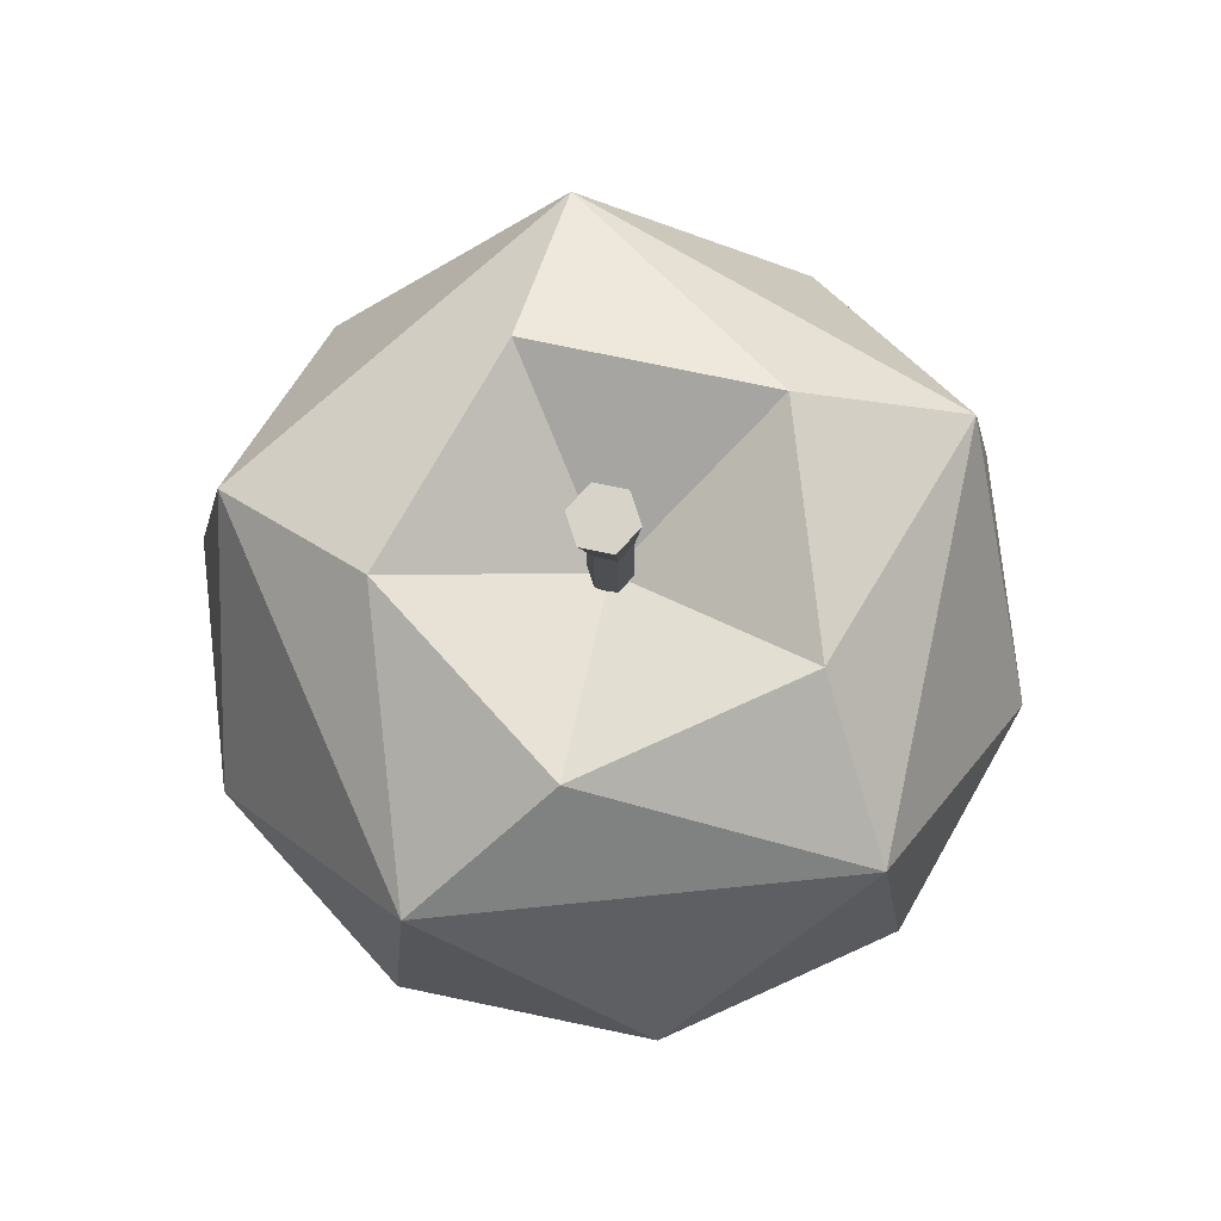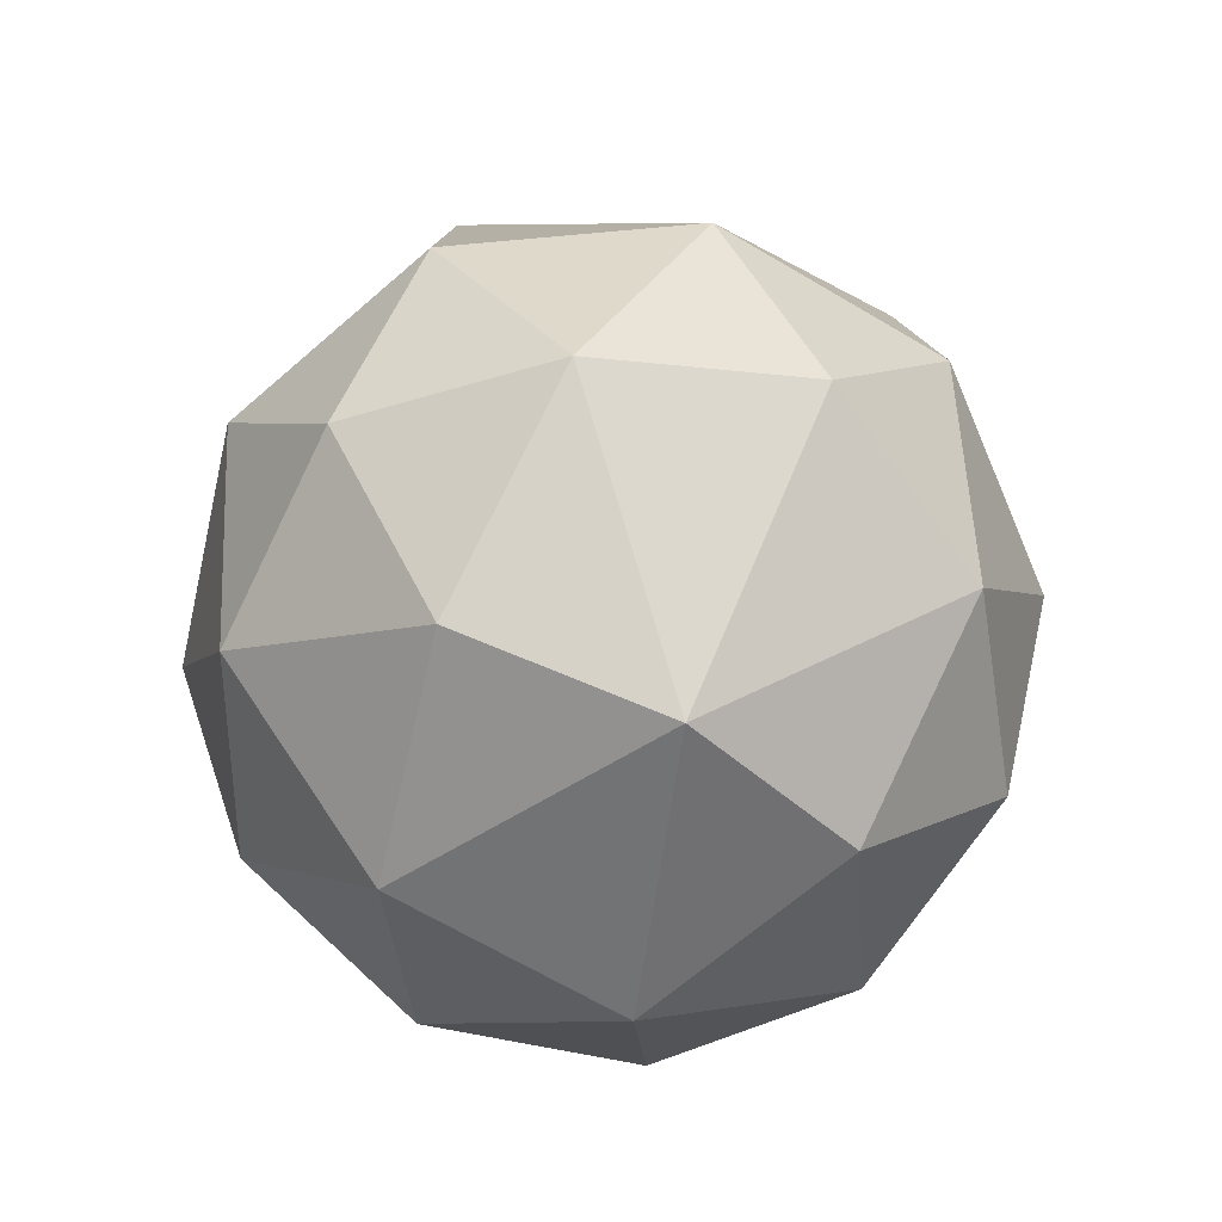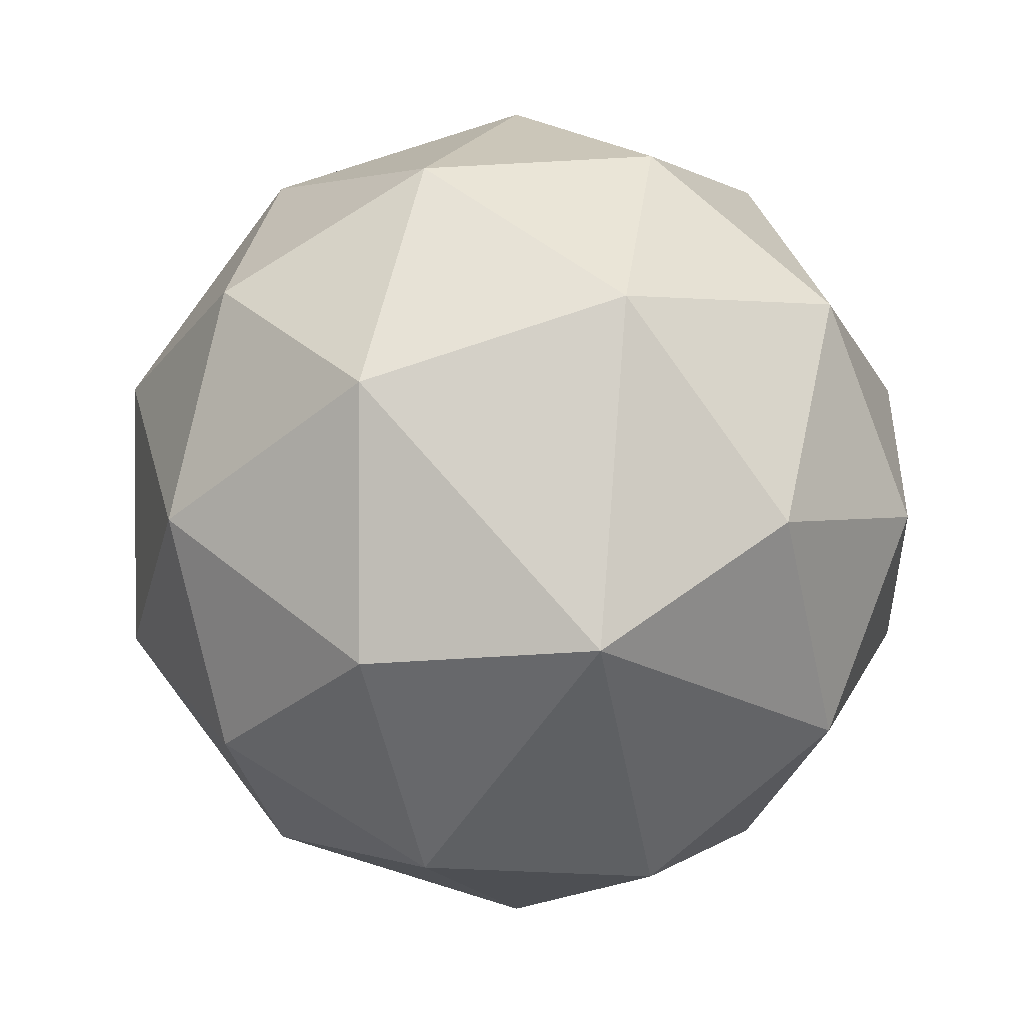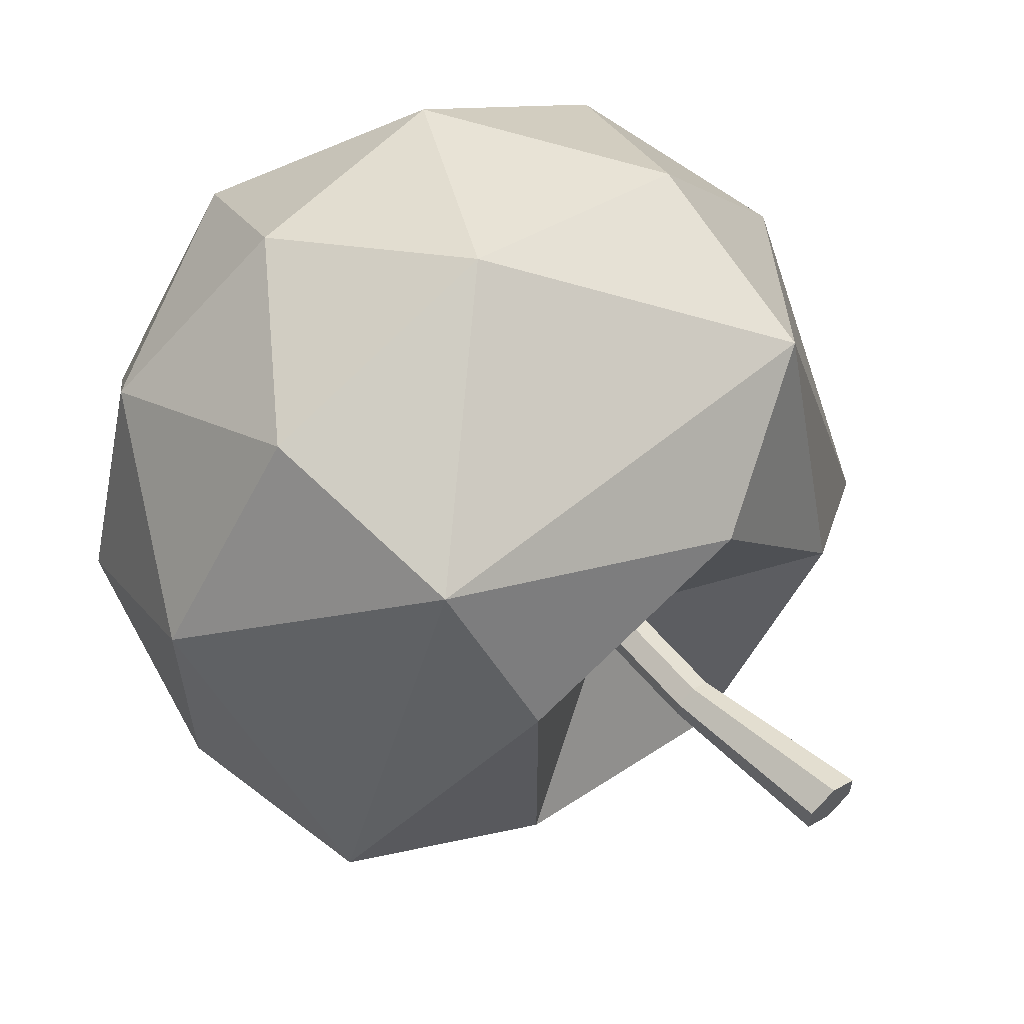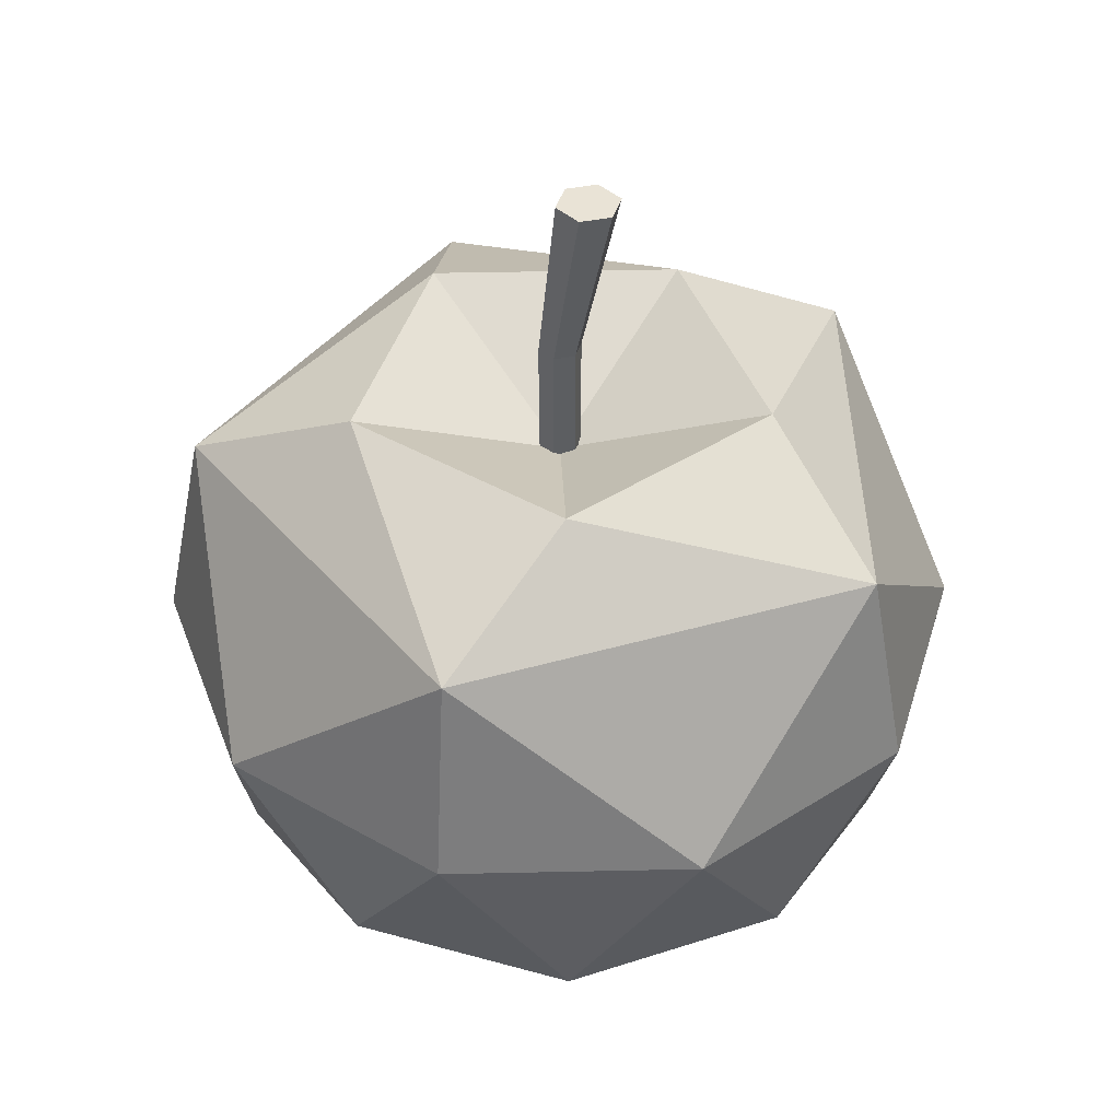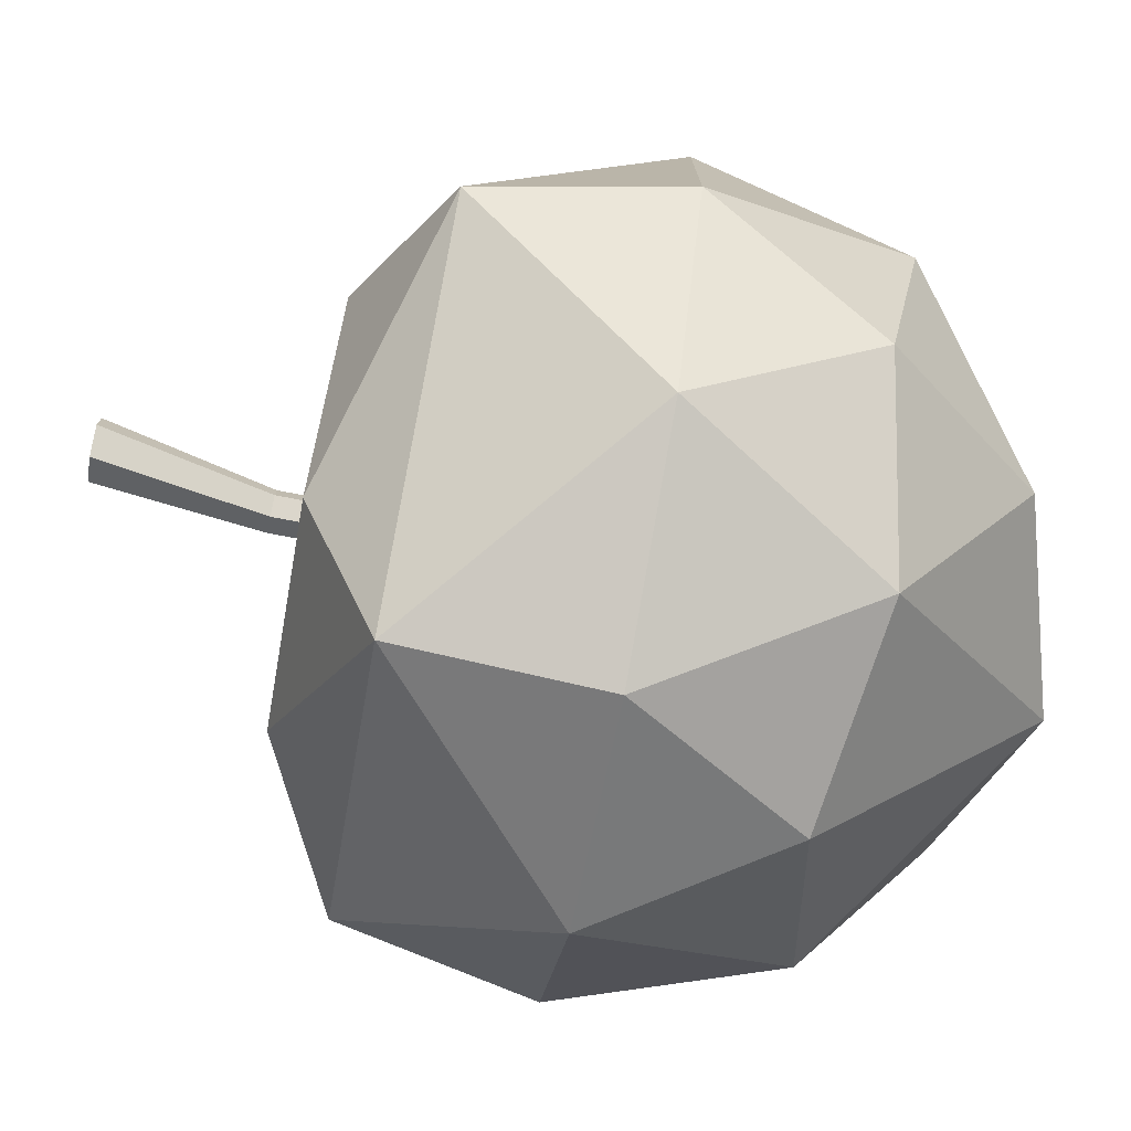
<metadata>
{"format":"obj","ext":"obj","renderer":"f3d","projection":"perspective","resolution":1024,"background":"white","views":[{"elev":77.2,"azim":-78.3,"up":"+Y"},{"elev":-66.4,"azim":131.2,"up":"+Y"},{"elev":1.4,"azim":-5.3,"up":"+Z"},{"elev":60.6,"azim":139.9,"up":"+Z"},{"elev":42.1,"azim":-163.5,"up":"+Y"},{"elev":-76.3,"azim":-100.7,"up":"+Z"}]}
</metadata>
<code>
g Apple
v 0.0006789 0.1058 0.003693
v 0.0006789 0.1298 0.003693
v -0.002797 0.1058 0.001686
v -0.002797 0.1298 0.001686
v -0.002797 0.1058 -0.002328
v -0.002797 0.1298 -0.002328
v 0.0006789 0.1058 -0.004335
v 0.0006789 0.1298 -0.004335
v 0.004155 0.1058 -0.002328
v 0.004155 0.1298 -0.002328
v 0.004155 0.1058 0.001686
v 0.004155 0.1298 0.001686
v -0.009651 0.1621 0.002657
v -0.004493 0.1621 0.005635
v -0.009651 0.1621 -0.003299
v -0.004493 0.1621 -0.006276
v 0.0006648 0.1621 -0.003299
v 0.0006648 0.1621 0.002657
v -0.05437 0.03429 -0.04032
v 0.02171 0.03429 -0.06504
v 0.06872 0.03429 -0.0003208
v 0.02171 0.03429 0.06439
v -0.05437 0.03429 0.03968
v 0.001331 0.1071 -0.0687
v 0.06591 0.1071 -0.02083
v 0.04034 0.1071 0.05538
v -0.04004 0.1071 0.05461
v -0.06415 0.1071 -0.02207
v 0.0006789 0.1057 -0.0003208
v 0.00741 -0.007329 -0.02104
v -0.03168 0.003597 -0.02383
v -0.01932 0.02832 -0.06187
v -0.06404 0.02832 -0.0003208
v -0.03168 0.003597 0.02319
v 0.04068 0.003597 -0.0003208
v 0.05303 0.02832 -0.03836
v 0.01304 0.003597 0.03772
v 0.05303 0.02832 0.03772
v -0.01932 0.02832 0.06123
v -0.07168 0.06831 -0.02383
v -0.07168 0.06831 0.02319
v 0.0006789 0.06831 -0.0764
v -0.04404 0.06831 -0.06187
v 0.07303 0.06831 -0.02383
v 0.0454 0.06831 -0.06187
v 0.0454 0.06831 0.06123
v 0.07303 0.06831 0.02319
v -0.04404 0.06831 0.06123
v 0.0006789 0.06831 0.07576
v -0.01168 0.1231 -0.03836
v -0.03932 0.1231 -0.0003208
v 0.03304 0.1231 -0.02383
v 0.03304 0.1231 0.02319
v -0.01168 0.1231 0.03772
v -0.002797 0.1058 0.001686
v -0.002797 0.1298 0.001686
v -0.002797 0.1058 -0.002328
v -0.002797 0.1298 -0.002328
v 0.0006789 0.1058 -0.004335
v 0.0006789 0.1298 -0.004335
v -0.002797 0.1298 -0.002328
v -0.002797 0.1298 0.001686
v 0.004155 0.1058 -0.002328
v 0.004155 0.1298 -0.002328
v 0.004155 0.1058 0.001686
v 0.0006789 0.1058 0.003693
v 0.004155 0.1298 0.001686
v 0.0006789 0.1298 0.003693
v 0.0006789 0.1058 0.003693
v 0.004155 0.1058 0.001686
v -0.002797 0.1058 0.001686
v -0.002797 0.1058 -0.002328
v 0.0006789 0.1058 -0.004335
v 0.004155 0.1058 -0.002328
v -0.009651 0.1621 0.002657
v -0.009651 0.1621 -0.003299
v 0.004155 0.1298 0.001686
v 0.0006648 0.1621 0.002657
v 0.004155 0.1298 -0.002328
v 0.0006648 0.1621 -0.003299
v 0.0006789 0.1298 0.003693
v -0.002797 0.1298 0.001686
v -0.004493 0.1621 0.005635
v -0.009651 0.1621 0.002657
v 0.0006789 0.1298 -0.004335
v -0.004493 0.1621 -0.006276
v -0.002797 0.1298 -0.002328
v -0.009651 0.1621 -0.003299
v 0.004155 0.1298 0.001686
v 0.0006789 0.1298 0.003693
v 0.0006648 0.1621 0.002657
v -0.004493 0.1621 0.005635
v 0.004155 0.1298 -0.002328
v 0.0006648 0.1621 -0.003299
v 0.0006789 0.1298 -0.004335
v -0.004493 0.1621 -0.006276
v 0.00741 -0.007329 -0.02104
v 0.01304 0.003597 0.03772
v -0.05437 0.03429 -0.04032
v -0.06404 0.02832 -0.0003208
v -0.05437 0.03429 -0.04032
v -0.07168 0.06831 -0.02383
v 0.02171 0.03429 -0.06504
v 0.0006789 0.06831 -0.0764
v 0.06872 0.03429 -0.0003208
v 0.07303 0.06831 -0.02383
v 0.02171 0.03429 0.06439
v 0.0454 0.06831 0.06123
v -0.05437 0.03429 0.03968
v -0.04404 0.06831 0.06123
v 0.001331 0.1071 -0.0687
v 0.06591 0.1071 -0.02083
v 0.04034 0.1071 0.05538
v -0.06415 0.1071 -0.02207
v -0.04004 0.1071 0.05461
v -0.03932 0.1231 -0.0003208
v -0.01168 0.1231 0.03772
v -0.03932 0.1231 -0.0003208
v -0.01168 0.1231 0.03772
v -0.04004 0.1071 0.05461
v -0.01168 0.1231 0.03772
v 0.0006789 0.1057 -0.0003208
v 0.03304 0.1231 0.02319
v -0.01168 0.1231 0.03772
v 0.03304 0.1231 0.02319
v 0.04034 0.1071 0.05538
v 0.03304 0.1231 0.02319
v 0.0006789 0.1057 -0.0003208
v 0.03304 0.1231 -0.02383
v 0.03304 0.1231 0.02319
v 0.03304 0.1231 -0.02383
v 0.06591 0.1071 -0.02083
v 0.03304 0.1231 -0.02383
v 0.0006789 0.1057 -0.0003208
v -0.01168 0.1231 -0.03836
v 0.03304 0.1231 -0.02383
v -0.01168 0.1231 -0.03836
v 0.001331 0.1071 -0.0687
v -0.01168 0.1231 -0.03836
v 0.0006789 0.1057 -0.0003208
v -0.03932 0.1231 -0.0003208
v -0.01168 0.1231 -0.03836
v -0.03932 0.1231 -0.0003208
v -0.06415 0.1071 -0.02207
v -0.07168 0.06831 0.02319
v -0.06415 0.1071 -0.02207
v -0.04004 0.1071 0.05461
v -0.07168 0.06831 0.02319
v -0.04004 0.1071 0.05461
v -0.04404 0.06831 0.06123
v 0.0006789 0.06831 0.07576
v -0.04004 0.1071 0.05461
v 0.04034 0.1071 0.05538
v 0.0006789 0.06831 0.07576
v 0.04034 0.1071 0.05538
v 0.0454 0.06831 0.06123
v 0.07303 0.06831 0.02319
v 0.04034 0.1071 0.05538
v 0.06591 0.1071 -0.02083
v 0.07303 0.06831 0.02319
v 0.06591 0.1071 -0.02083
v 0.07303 0.06831 -0.02383
v 0.0454 0.06831 -0.06187
v 0.06591 0.1071 -0.02083
v 0.001331 0.1071 -0.0687
v 0.0454 0.06831 -0.06187
v 0.001331 0.1071 -0.0687
v 0.0006789 0.06831 -0.0764
v -0.04404 0.06831 -0.06187
v 0.001331 0.1071 -0.0687
v -0.06415 0.1071 -0.02207
v -0.04404 0.06831 -0.06187
v -0.06415 0.1071 -0.02207
v -0.07168 0.06831 -0.02383
v -0.04404 0.06831 0.06123
v -0.04004 0.1071 0.05461
v 0.0006789 0.06831 0.07576
v -0.04404 0.06831 0.06123
v 0.0006789 0.06831 0.07576
v -0.01932 0.02832 0.06123
v -0.01932 0.02832 0.06123
v 0.0006789 0.06831 0.07576
v 0.02171 0.03429 0.06439
v 0.0454 0.06831 0.06123
v 0.04034 0.1071 0.05538
v 0.07303 0.06831 0.02319
v 0.0454 0.06831 0.06123
v 0.07303 0.06831 0.02319
v 0.05303 0.02832 0.03772
v 0.05303 0.02832 0.03772
v 0.07303 0.06831 0.02319
v 0.06872 0.03429 -0.0003208
v 0.07303 0.06831 -0.02383
v 0.06591 0.1071 -0.02083
v 0.0454 0.06831 -0.06187
v 0.07303 0.06831 -0.02383
v 0.0454 0.06831 -0.06187
v 0.05303 0.02832 -0.03836
v 0.05303 0.02832 -0.03836
v 0.0454 0.06831 -0.06187
v 0.02171 0.03429 -0.06504
v 0.0006789 0.06831 -0.0764
v 0.001331 0.1071 -0.0687
v -0.04404 0.06831 -0.06187
v 0.0006789 0.06831 -0.0764
v -0.04404 0.06831 -0.06187
v -0.01932 0.02832 -0.06187
v -0.01932 0.02832 -0.06187
v -0.04404 0.06831 -0.06187
v -0.05437 0.03429 -0.04032
v -0.07168 0.06831 -0.02383
v -0.06415 0.1071 -0.02207
v -0.07168 0.06831 0.02319
v -0.07168 0.06831 -0.02383
v -0.07168 0.06831 0.02319
v -0.06404 0.02832 -0.0003208
v -0.06404 0.02832 -0.0003208
v -0.07168 0.06831 0.02319
v -0.05437 0.03429 0.03968
v -0.03168 0.003597 0.02319
v -0.05437 0.03429 0.03968
v -0.01932 0.02832 0.06123
v -0.03168 0.003597 0.02319
v -0.01932 0.02832 0.06123
v 0.01304 0.003597 0.03772
v 0.01304 0.003597 0.03772
v -0.01932 0.02832 0.06123
v 0.02171 0.03429 0.06439
v 0.01304 0.003597 0.03772
v 0.02171 0.03429 0.06439
v 0.05303 0.02832 0.03772
v 0.01304 0.003597 0.03772
v 0.05303 0.02832 0.03772
v 0.04068 0.003597 -0.0003208
v 0.04068 0.003597 -0.0003208
v 0.05303 0.02832 0.03772
v 0.06872 0.03429 -0.0003208
v 0.04068 0.003597 -0.0003208
v 0.06872 0.03429 -0.0003208
v 0.05303 0.02832 -0.03836
v 0.04068 0.003597 -0.0003208
v 0.05303 0.02832 -0.03836
v 0.00741 -0.007329 -0.02104
v 0.00741 -0.007329 -0.02104
v 0.05303 0.02832 -0.03836
v 0.02171 0.03429 -0.06504
v -0.06404 0.02832 -0.0003208
v -0.05437 0.03429 0.03968
v -0.03168 0.003597 0.02319
v -0.06404 0.02832 -0.0003208
v -0.03168 0.003597 0.02319
v -0.03168 0.003597 -0.02383
v -0.03168 0.003597 -0.02383
v -0.03168 0.003597 0.02319
v 0.00741 -0.007329 -0.02104
v 0.00741 -0.007329 -0.02104
v 0.02171 0.03429 -0.06504
v -0.01932 0.02832 -0.06187
v 0.00741 -0.007329 -0.02104
v -0.01932 0.02832 -0.06187
v -0.03168 0.003597 -0.02383
v -0.03168 0.003597 -0.02383
v -0.01932 0.02832 -0.06187
v -0.05437 0.03429 -0.04032
f 19 31 33
f 30 35 37
f 97 98 34
f 99 100 40
f 20 32 42
f 21 36 44
f 22 38 46
f 23 39 48
f 101 102 43
f 103 104 45
f 105 106 47
f 107 108 49
f 109 110 41
f 24 28 50
f 25 111 52
f 26 112 53
f 27 113 54
f 114 115 51
f 116 117 29
f 118 120 119
f 121 123 122
f 124 126 125
f 127 129 128
f 130 132 131
f 133 135 134
f 136 138 137
f 139 141 140
f 142 144 143
f 145 147 146
f 148 150 149
f 151 153 152
f 154 156 155
f 157 159 158
f 160 162 161
f 163 165 164
f 166 168 167
f 169 171 170
f 172 174 173
f 175 177 176
f 178 180 179
f 181 183 182
f 184 186 185
f 187 189 188
f 190 192 191
f 193 195 194
f 196 198 197
f 199 201 200
f 202 204 203
f 205 207 206
f 208 210 209
f 211 213 212
f 214 216 215
f 217 219 218
f 220 222 221
f 223 225 224
f 226 228 227
f 229 231 230
f 232 234 233
f 235 237 236
f 238 240 239
f 241 243 242
f 244 246 245
f 247 249 248
f 250 252 251
f 253 255 254
f 256 258 257
f 259 261 260
f 262 264 263
f 1 2 3
f 3 2 4
f 55 56 5
f 5 56 6
f 57 58 7
f 7 58 8
f 59 60 9
f 9 60 10
f 61 62 15
f 15 62 13
f 63 64 11
f 11 64 12
f 65 67 66
f 66 67 68
f 69 71 70
f 71 72 70
f 72 73 70
f 73 74 70
f 75 14 76
f 14 18 76
f 18 17 76
f 17 16 76
f 77 79 78
f 78 79 80
f 81 83 82
f 82 83 84
f 85 87 86
f 86 87 88
f 89 91 90
f 90 91 92
f 93 95 94
f 94 95 96

</code>
